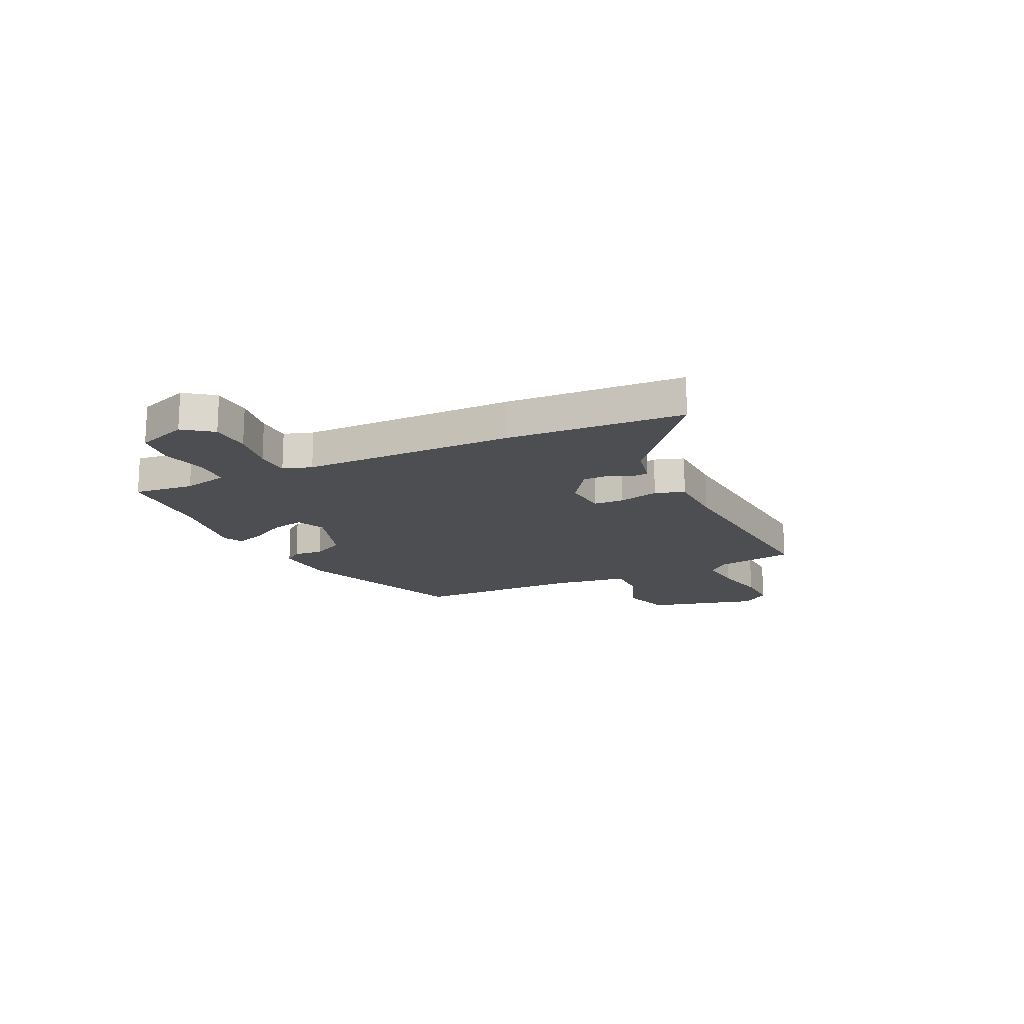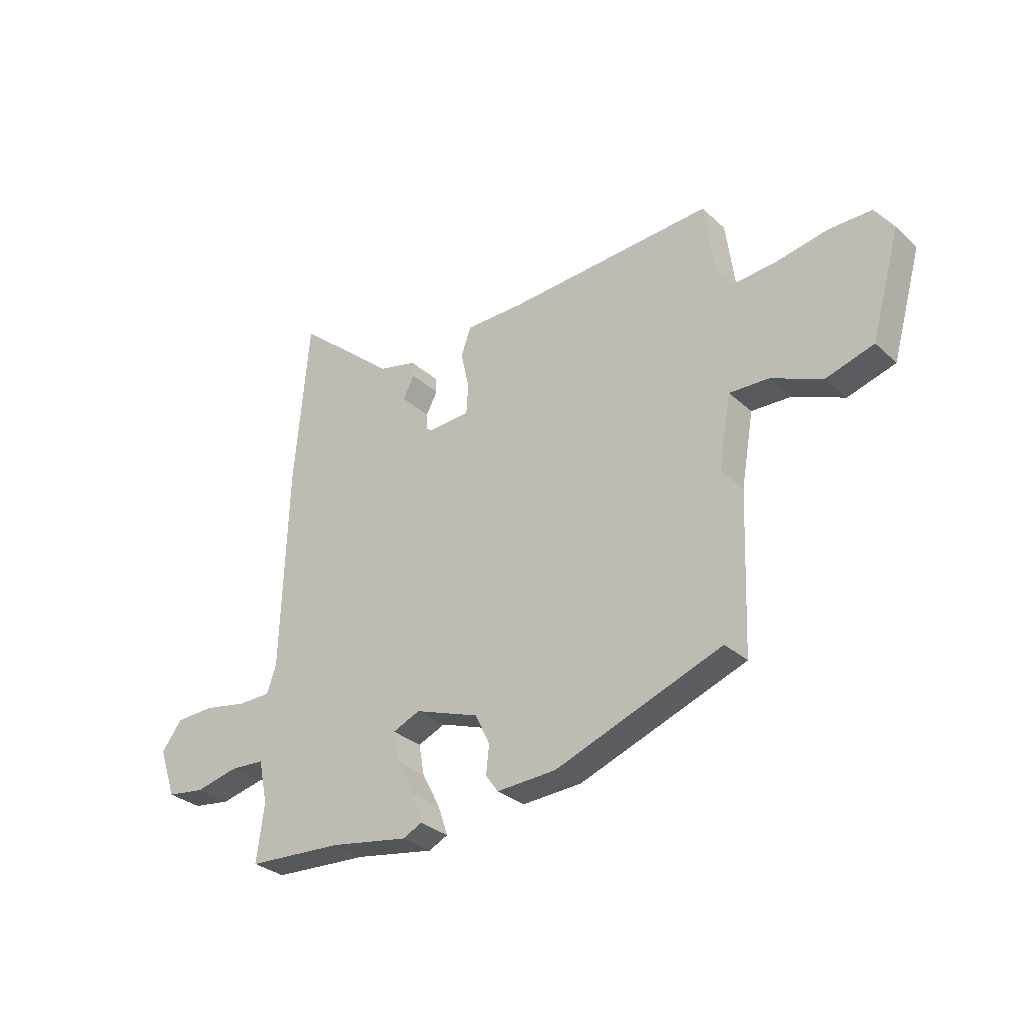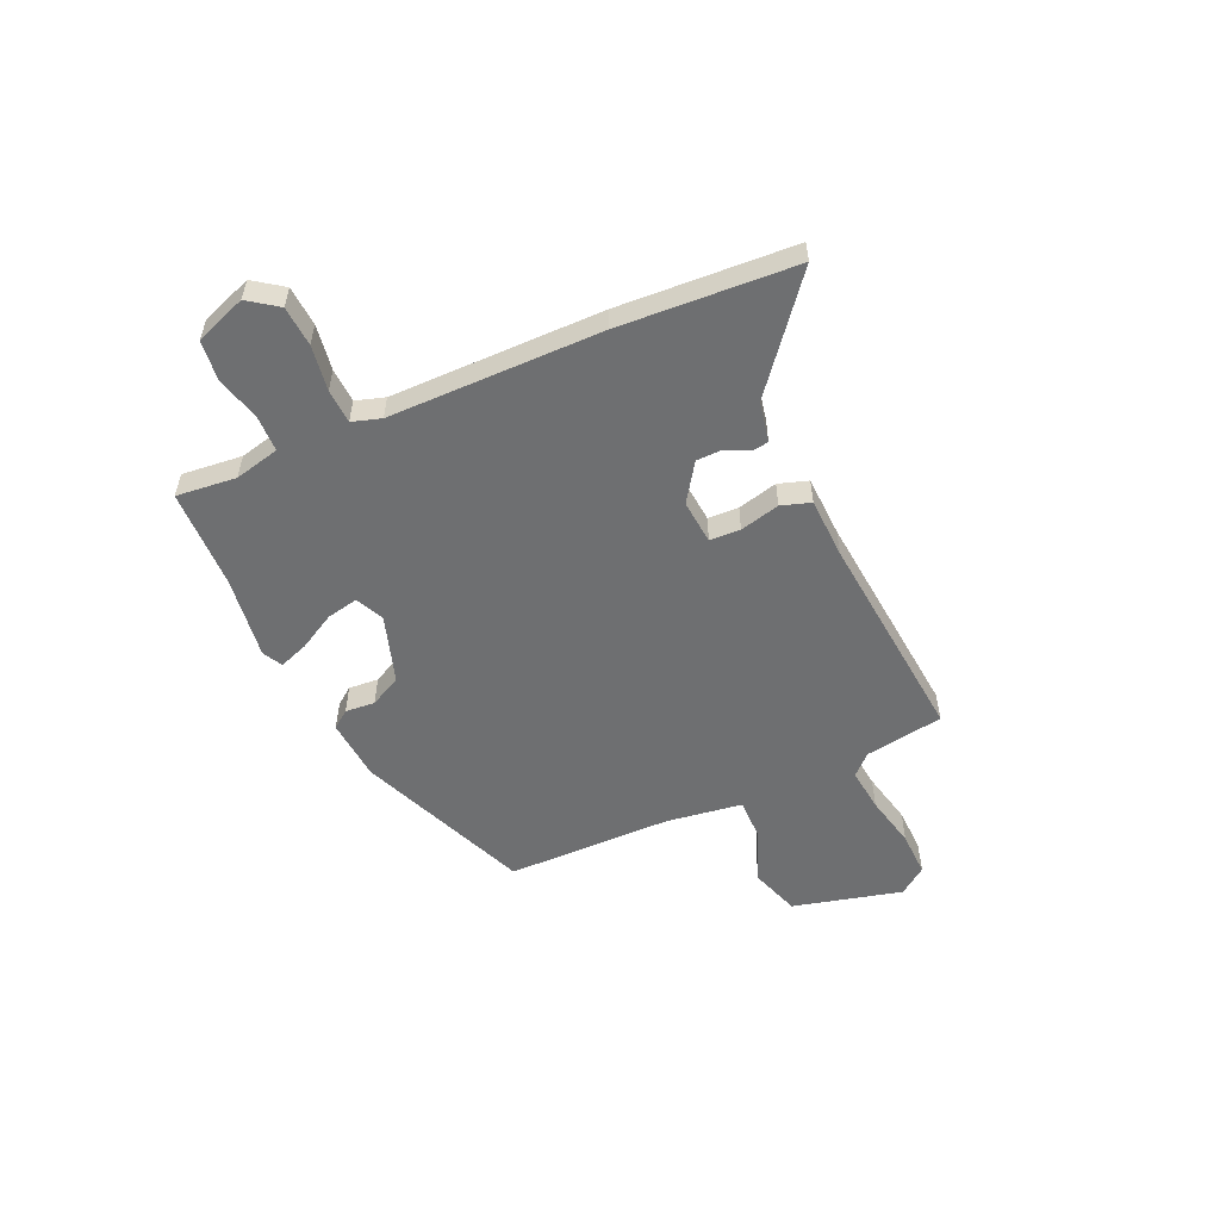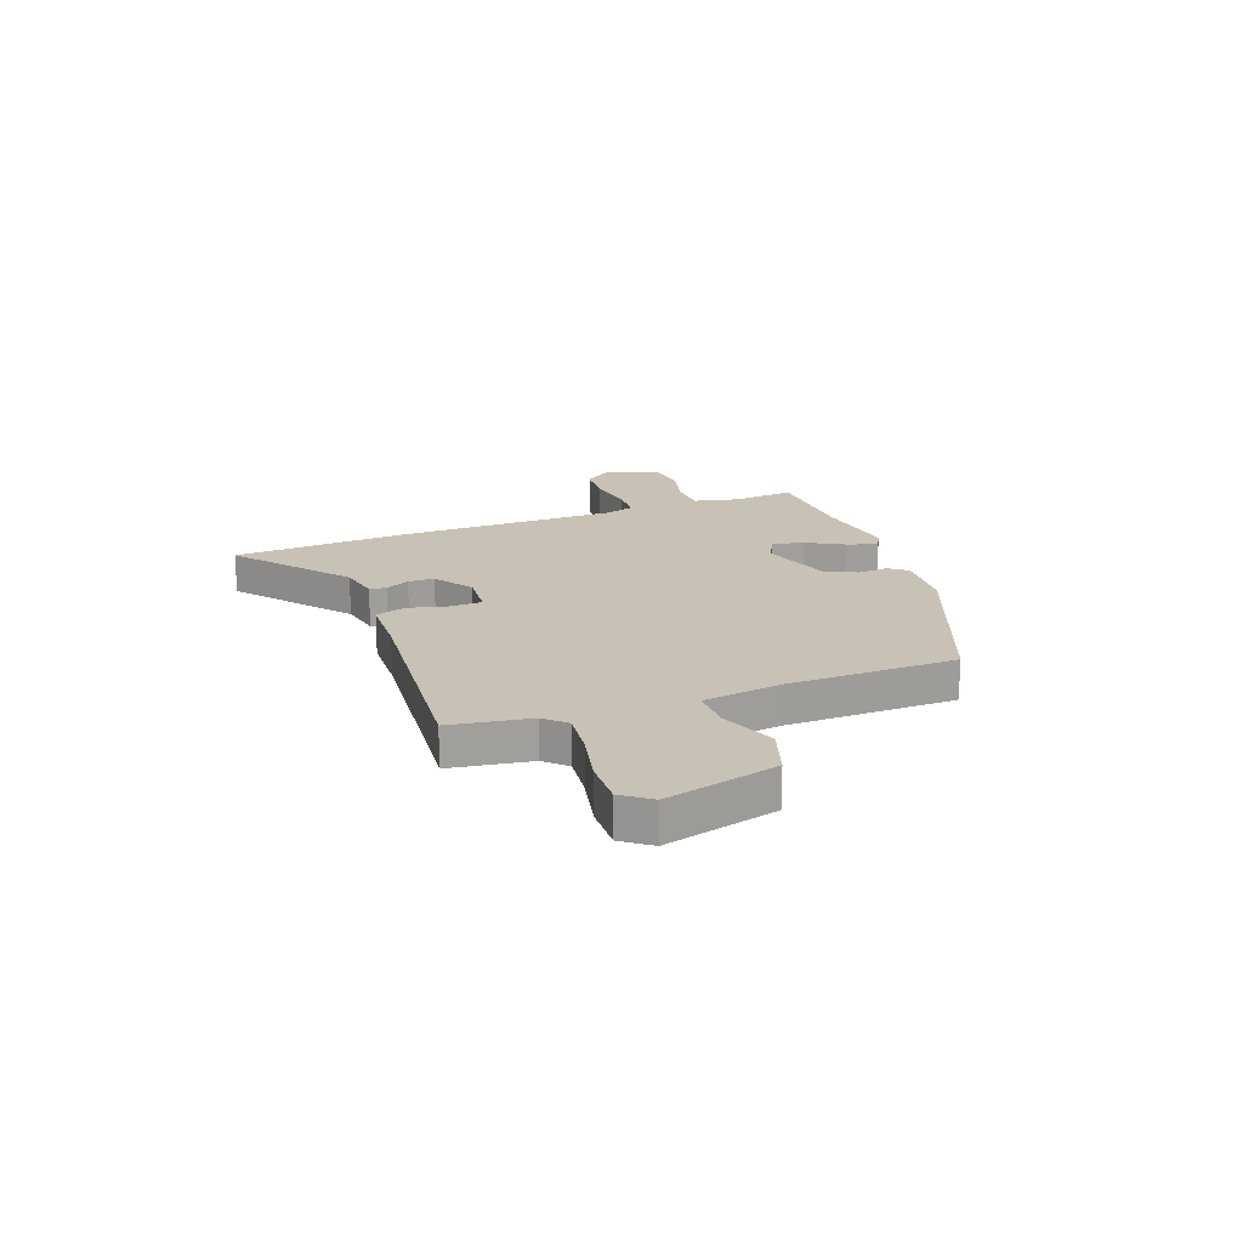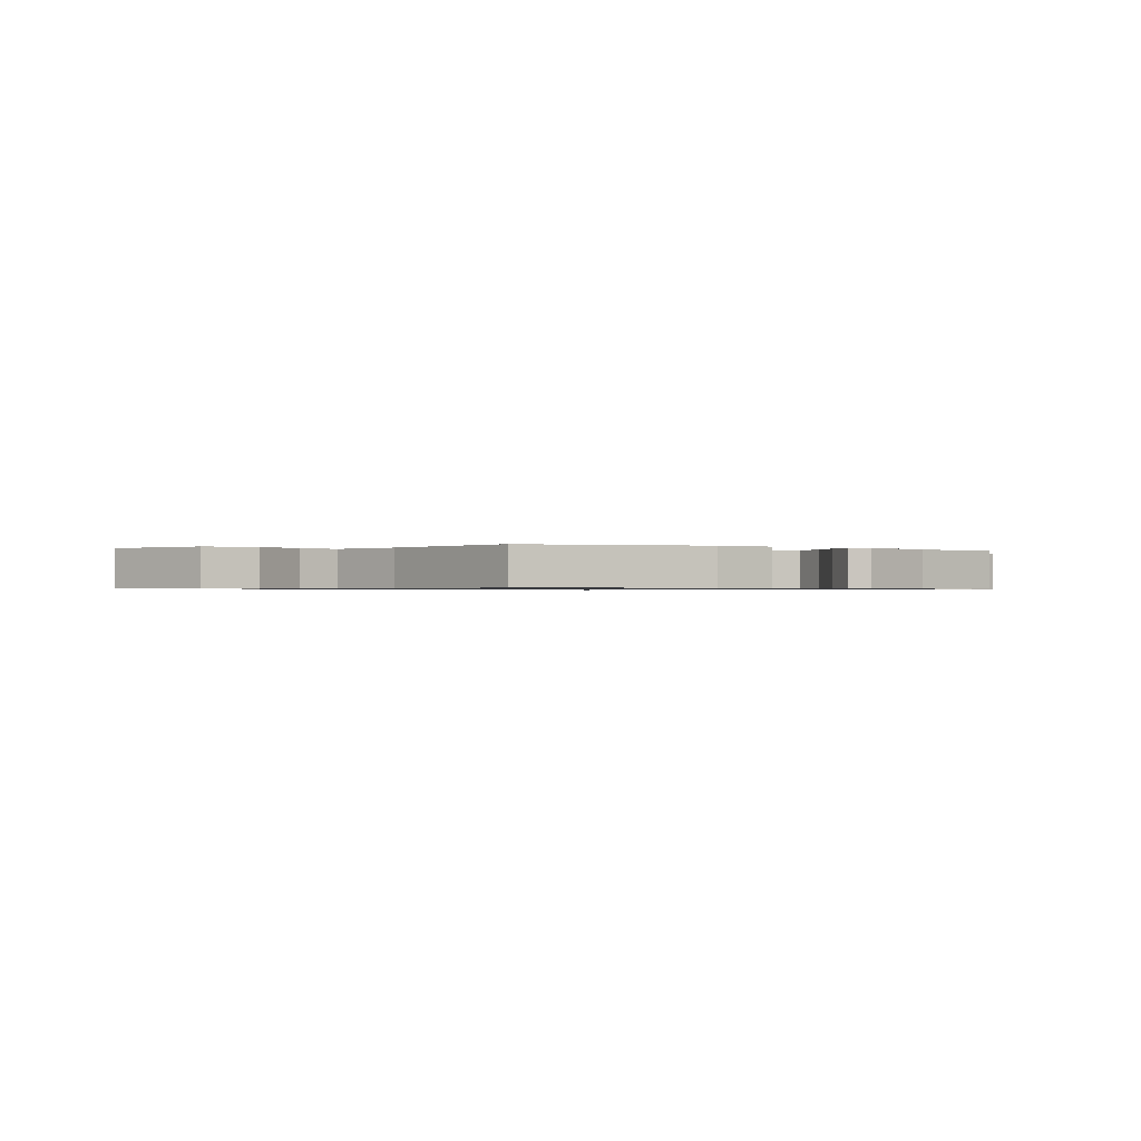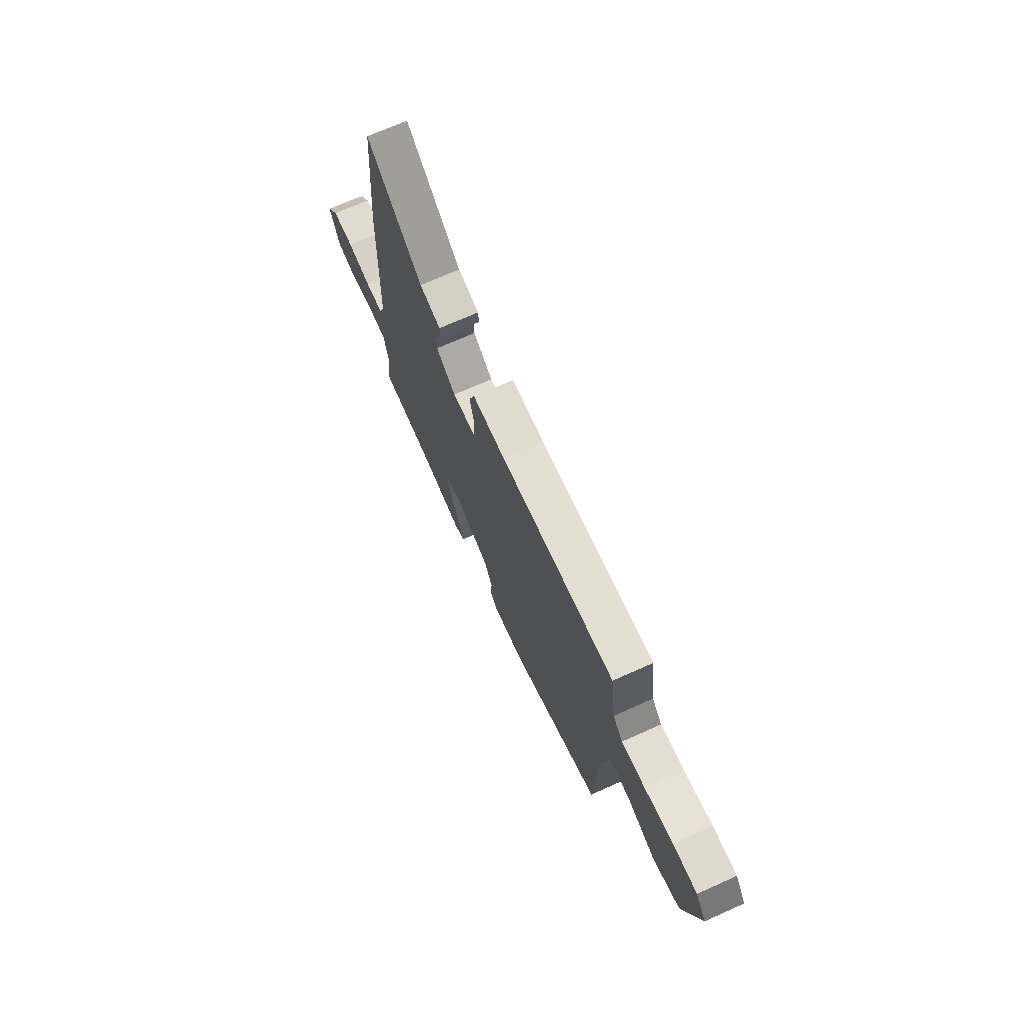
<metadata>
{"format":"obj","ext":"obj","renderer":"f3d","projection":"perspective","resolution":1024,"background":"white","views":[{"elev":-16.8,"azim":-63.5,"up":"+Y"},{"elev":-30.6,"azim":37.8,"up":"+Z"},{"elev":-54.5,"azim":-64.2,"up":"+Y"},{"elev":19.0,"azim":71.0,"up":"+Y"},{"elev":-0.7,"azim":142.4,"up":"+Y"},{"elev":70.7,"azim":65.9,"up":"+Z"}]}
</metadata>
<code>
v -0.517 0.07 0.305
v -0.488 0.07 0.643
v -0.287 0.07 0.471
v -0.21 0.07 0.453
v -0.207 0.07 0.421
v -0.23 0.07 0.377
v -0.23 0.07 0.328
v -0.159 0.07 0.277
v -0.074 0.07 0.282
v -0.07 0.07 0.341
v -0.087 0.07 0.418
v -0.067 0.07 0.474
v 0.05 0.07 0.475
v 0.466 0.07 0.502
v 0.486 0.07 0.351
v 0.522 0.07 0.311
v 0.607 0.07 0.318
v 0.71 0.07 0.338
v 0.797 0.07 0.338
v 0.835 0.07 0.284
v 0.776 0.07 0.075
v 0.68 0.07 0.046
v 0.576 0.07 0.09
v 0.497 0.07 0.093
v 0.472 0.07 -0.052
v 0.46 0.07 -0.371
v 0.124 0.07 -0.496
v 0.004 0.07 -0.502
v -0.021 0.07 -0.467
v -0.015 0.07 -0.41
v -0.044 0.07 -0.349
v -0.174 0.07 -0.303
v -0.229 0.07 -0.327
v -0.218 0.07 -0.388
v -0.181 0.07 -0.459
v -0.162 0.07 -0.516
v -0.2 0.07 -0.535
v -0.359 0.07 -0.508
v -0.551 0.07 -0.497
v -0.536 0.07 -0.382
v -0.554 0.07 -0.295
v -0.623 0.07 -0.291
v -0.711 0.07 -0.311
v -0.787 0.07 -0.3
v -0.821 0.07 -0.201
v -0.779 0.07 -0.146
v -0.702 0.07 -0.143
v -0.615 0.07 -0.159
v -0.549 0.07 -0.158
v -0.53 0.07 -0.103
v -0.517 0 0.305
v -0.488 0 0.643
v -0.287 0 0.471
v -0.21 0 0.453
v -0.207 0 0.421
v -0.23 0 0.377
v -0.23 0 0.328
v -0.159 0 0.277
v -0.074 0 0.282
v -0.07 0 0.341
v -0.087 0 0.418
v -0.067 0 0.474
v 0.05 0 0.475
v 0.466 0 0.502
v 0.486 0 0.351
v 0.522 0 0.311
v 0.607 0 0.318
v 0.71 0 0.338
v 0.797 0 0.338
v 0.835 0 0.284
v 0.776 0 0.075
v 0.68 0 0.046
v 0.576 0 0.09
v 0.497 0 0.093
v 0.472 0 -0.052
v 0.46 0 -0.371
v 0.124 0 -0.496
v 0.004 0 -0.502
v -0.021 0 -0.467
v -0.015 0 -0.41
v -0.044 0 -0.349
v -0.174 0 -0.303
v -0.229 0 -0.327
v -0.218 0 -0.388
v -0.181 0 -0.459
v -0.162 0 -0.516
v -0.2 0 -0.535
v -0.359 0 -0.508
v -0.551 0 -0.497
v -0.536 0 -0.382
v -0.554 0 -0.295
v -0.623 0 -0.291
v -0.711 0 -0.311
v -0.787 0 -0.3
v -0.821 0 -0.201
v -0.779 0 -0.146
v -0.702 0 -0.143
v -0.615 0 -0.159
v -0.549 0 -0.158
v -0.53 0 -0.103
f 45 46 47 48
f 45 48 49
f 42 43 44 45
f 41 42 45 49
f 40 41 49 50
f 38 39 40
f 34 35 36 37
f 33 34 37 38
f 27 28 29 30
f 25 26 27 30
f 24 25 30 31
f 20 21 22 23
f 20 23 24
f 17 18 19 20
f 16 17 20 24
f 15 16 24 31
f 13 14 15 31
f 10 11 12 13
f 9 10 13 31
f 3 4 5 6
f 3 6 7
f 2 3 7
f 1 2 7
f 50 1 7 8
f 33 38 40 50
f 32 33 50 8
f 8 9 31 32
f 98 97 96 95
f 99 98 95
f 95 94 93 92
f 99 95 92 91
f 100 99 91 90
f 90 89 88
f 87 86 85 84
f 88 87 84 83
f 80 79 78 77
f 80 77 76 75
f 81 80 75 74
f 73 72 71 70
f 74 73 70
f 70 69 68 67
f 74 70 67 66
f 81 74 66 65
f 81 65 64 63
f 63 62 61 60
f 81 63 60 59
f 56 55 54 53
f 57 56 53
f 57 53 52
f 57 52 51
f 58 57 51 100
f 100 90 88 83
f 58 100 83 82
f 82 81 59 58
f 1 51 52 2
f 2 52 53 3
f 3 53 54 4
f 4 54 55 5
f 5 55 56 6
f 6 56 57 7
f 7 57 58 8
f 8 58 59 9
f 9 59 60 10
f 10 60 61 11
f 11 61 62 12
f 12 62 63 13
f 13 63 64 14
f 14 64 65 15
f 15 65 66 16
f 16 66 67 17
f 17 67 68 18
f 18 68 69 19
f 19 69 70 20
f 20 70 71 21
f 21 71 72 22
f 22 72 73 23
f 23 73 74 24
f 24 74 75 25
f 25 75 76 26
f 26 76 77 27
f 27 77 78 28
f 28 78 79 29
f 29 79 80 30
f 30 80 81 31
f 31 81 82 32
f 32 82 83 33
f 33 83 84 34
f 34 84 85 35
f 35 85 86 36
f 36 86 87 37
f 37 87 88 38
f 38 88 89 39
f 39 89 90 40
f 40 90 91 41
f 41 91 92 42
f 42 92 93 43
f 43 93 94 44
f 44 94 95 45
f 45 95 96 46
f 46 96 97 47
f 47 97 98 48
f 48 98 99 49
f 49 99 100 50
f 50 100 51 1

</code>
